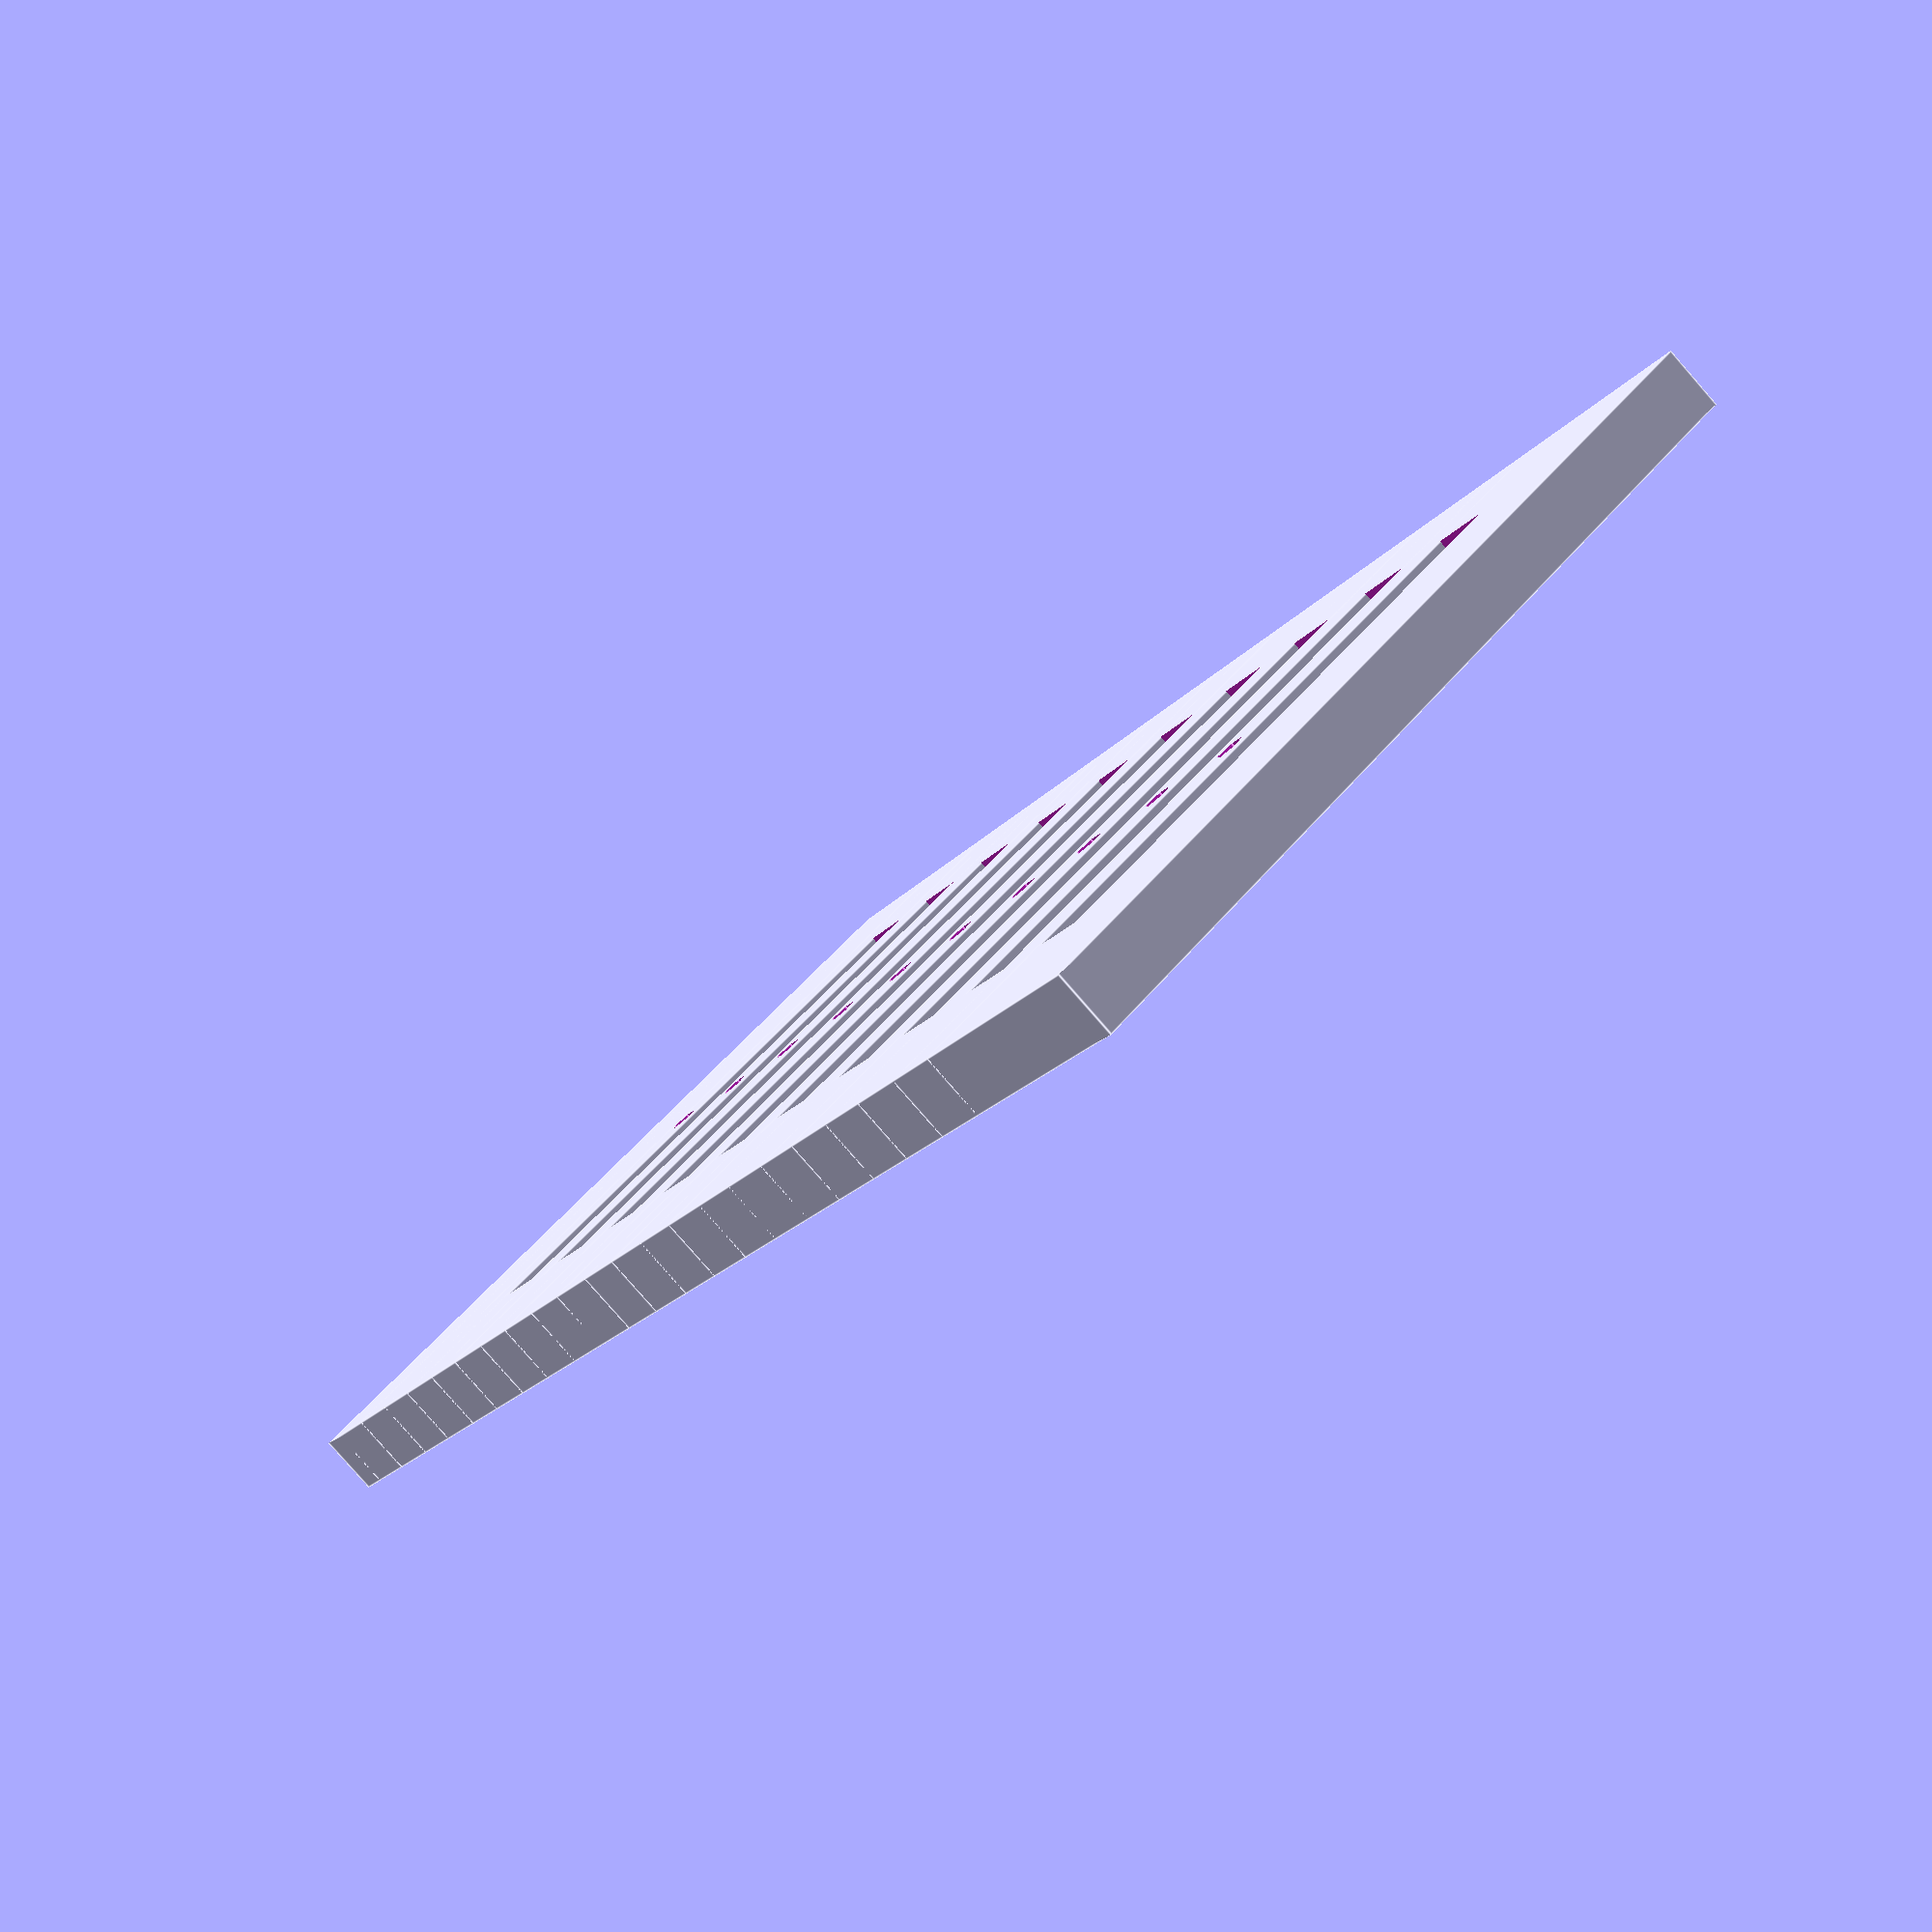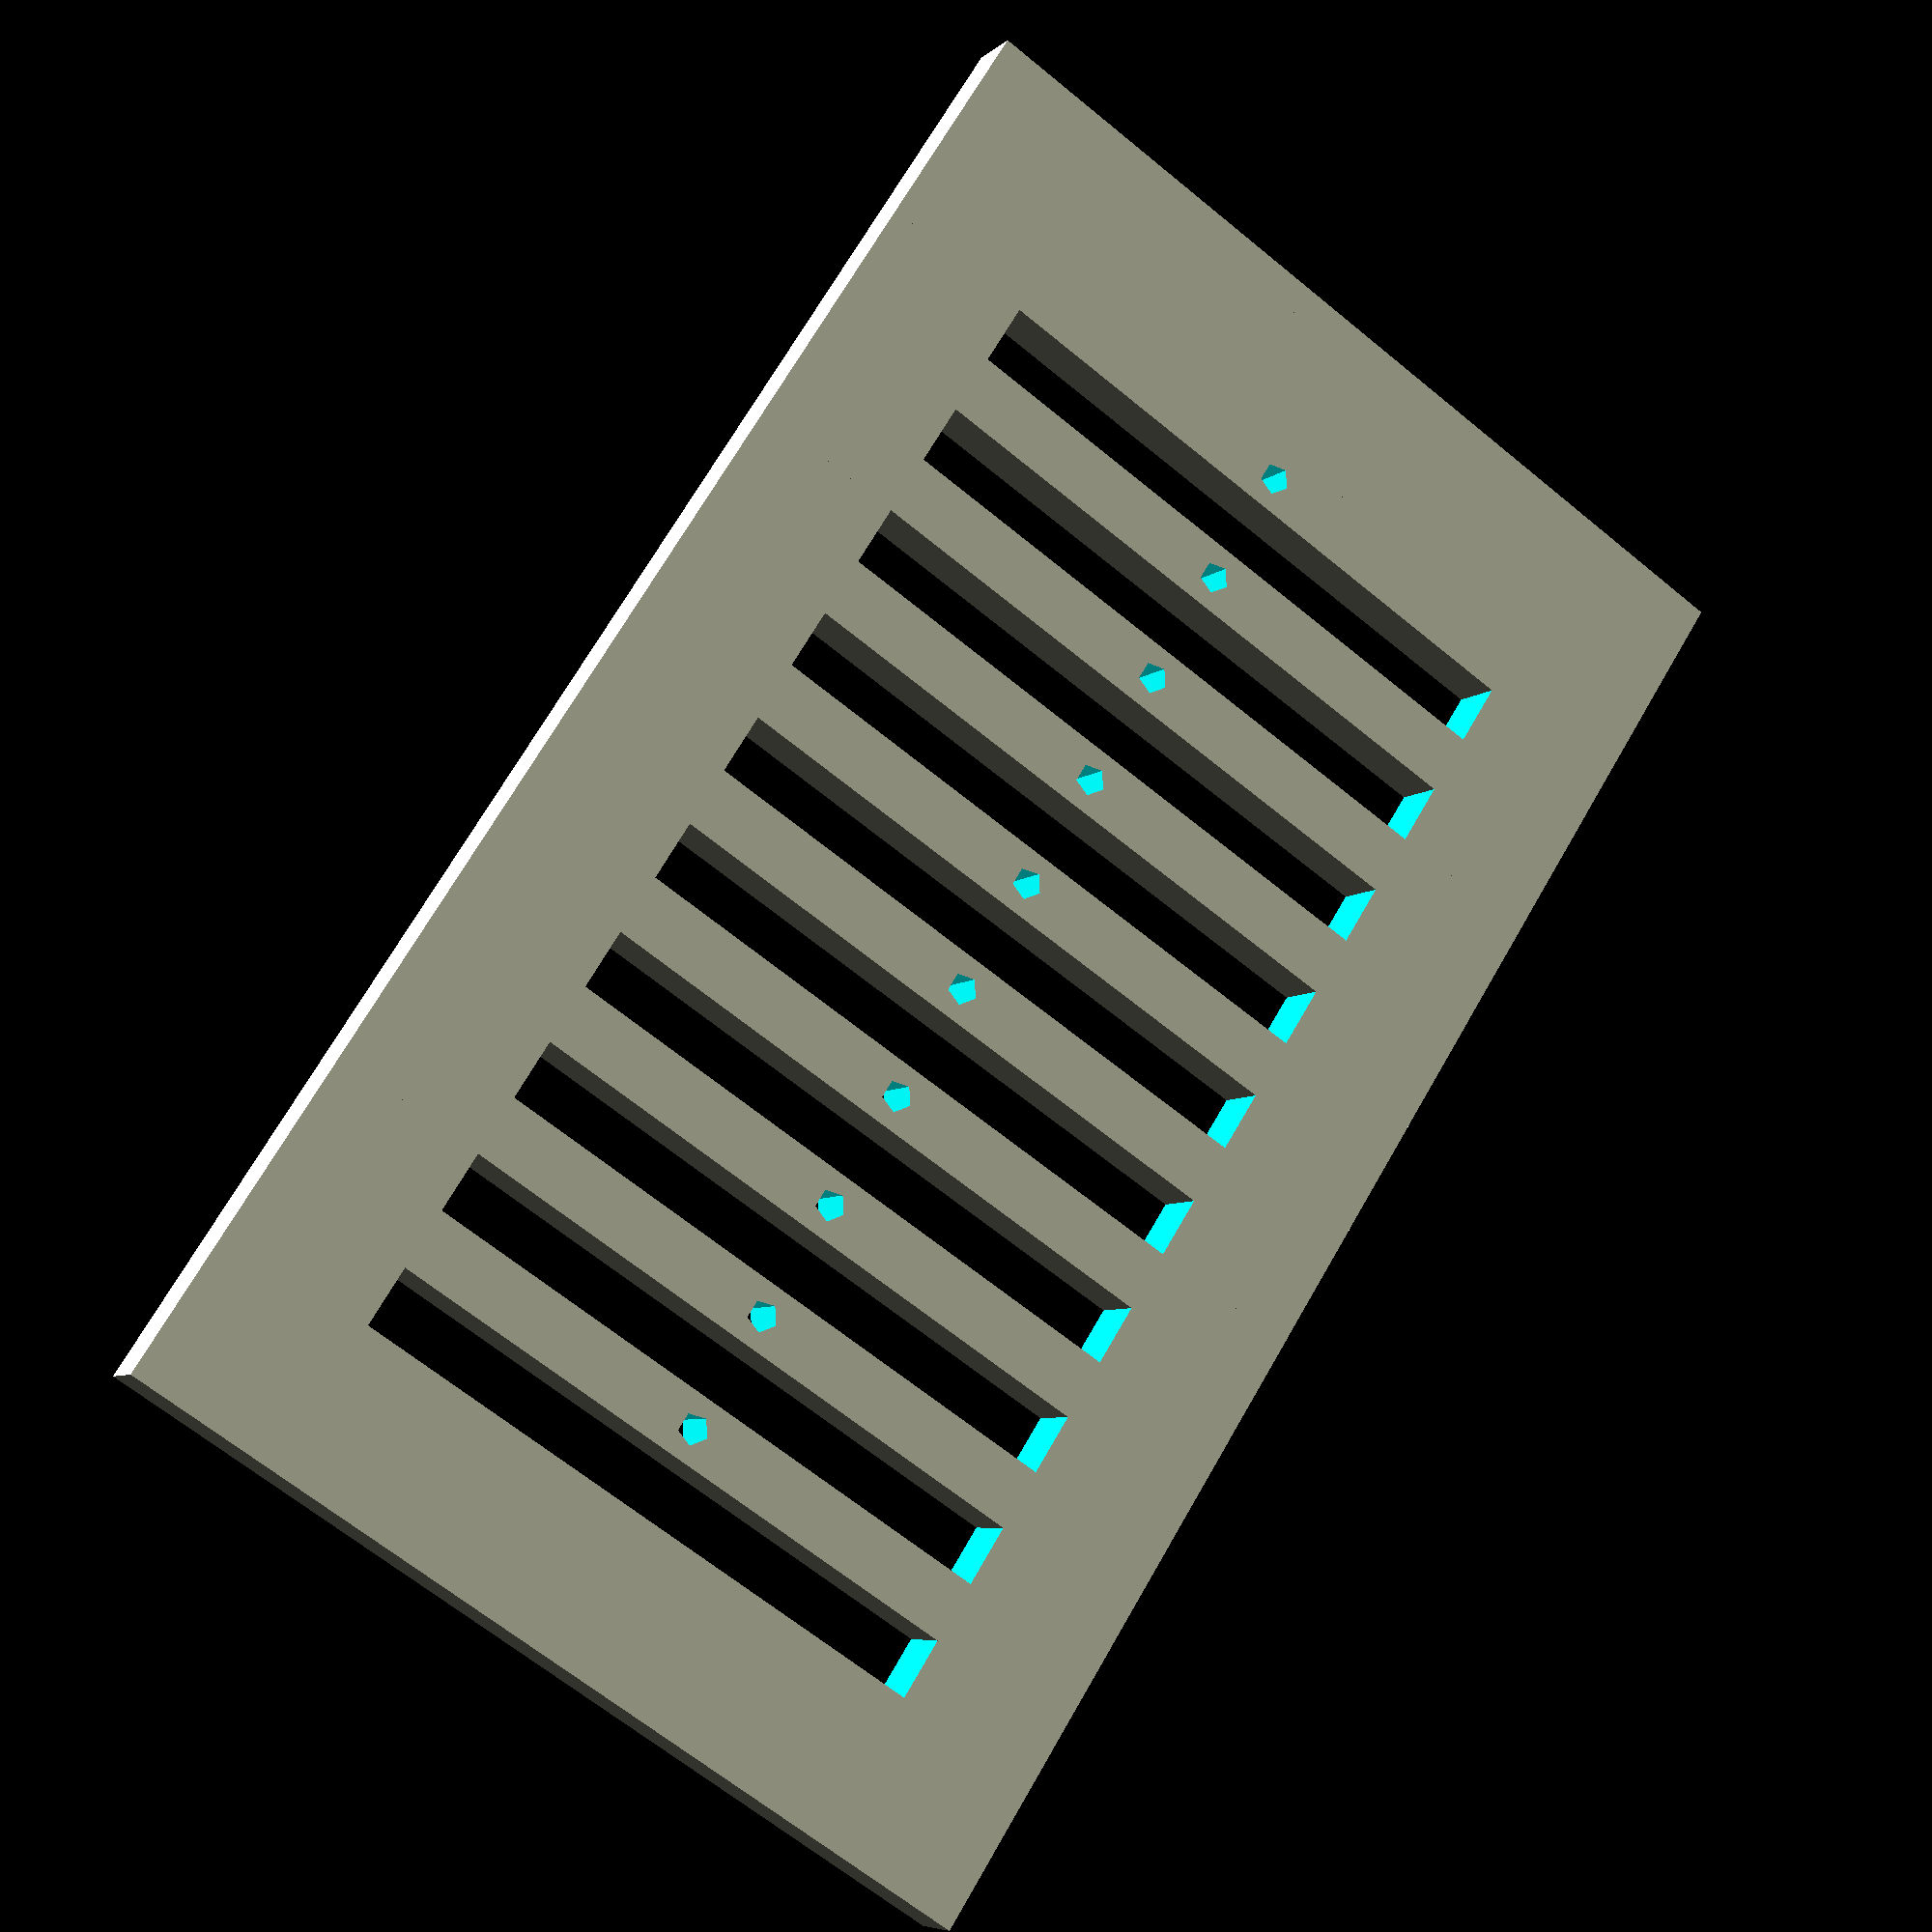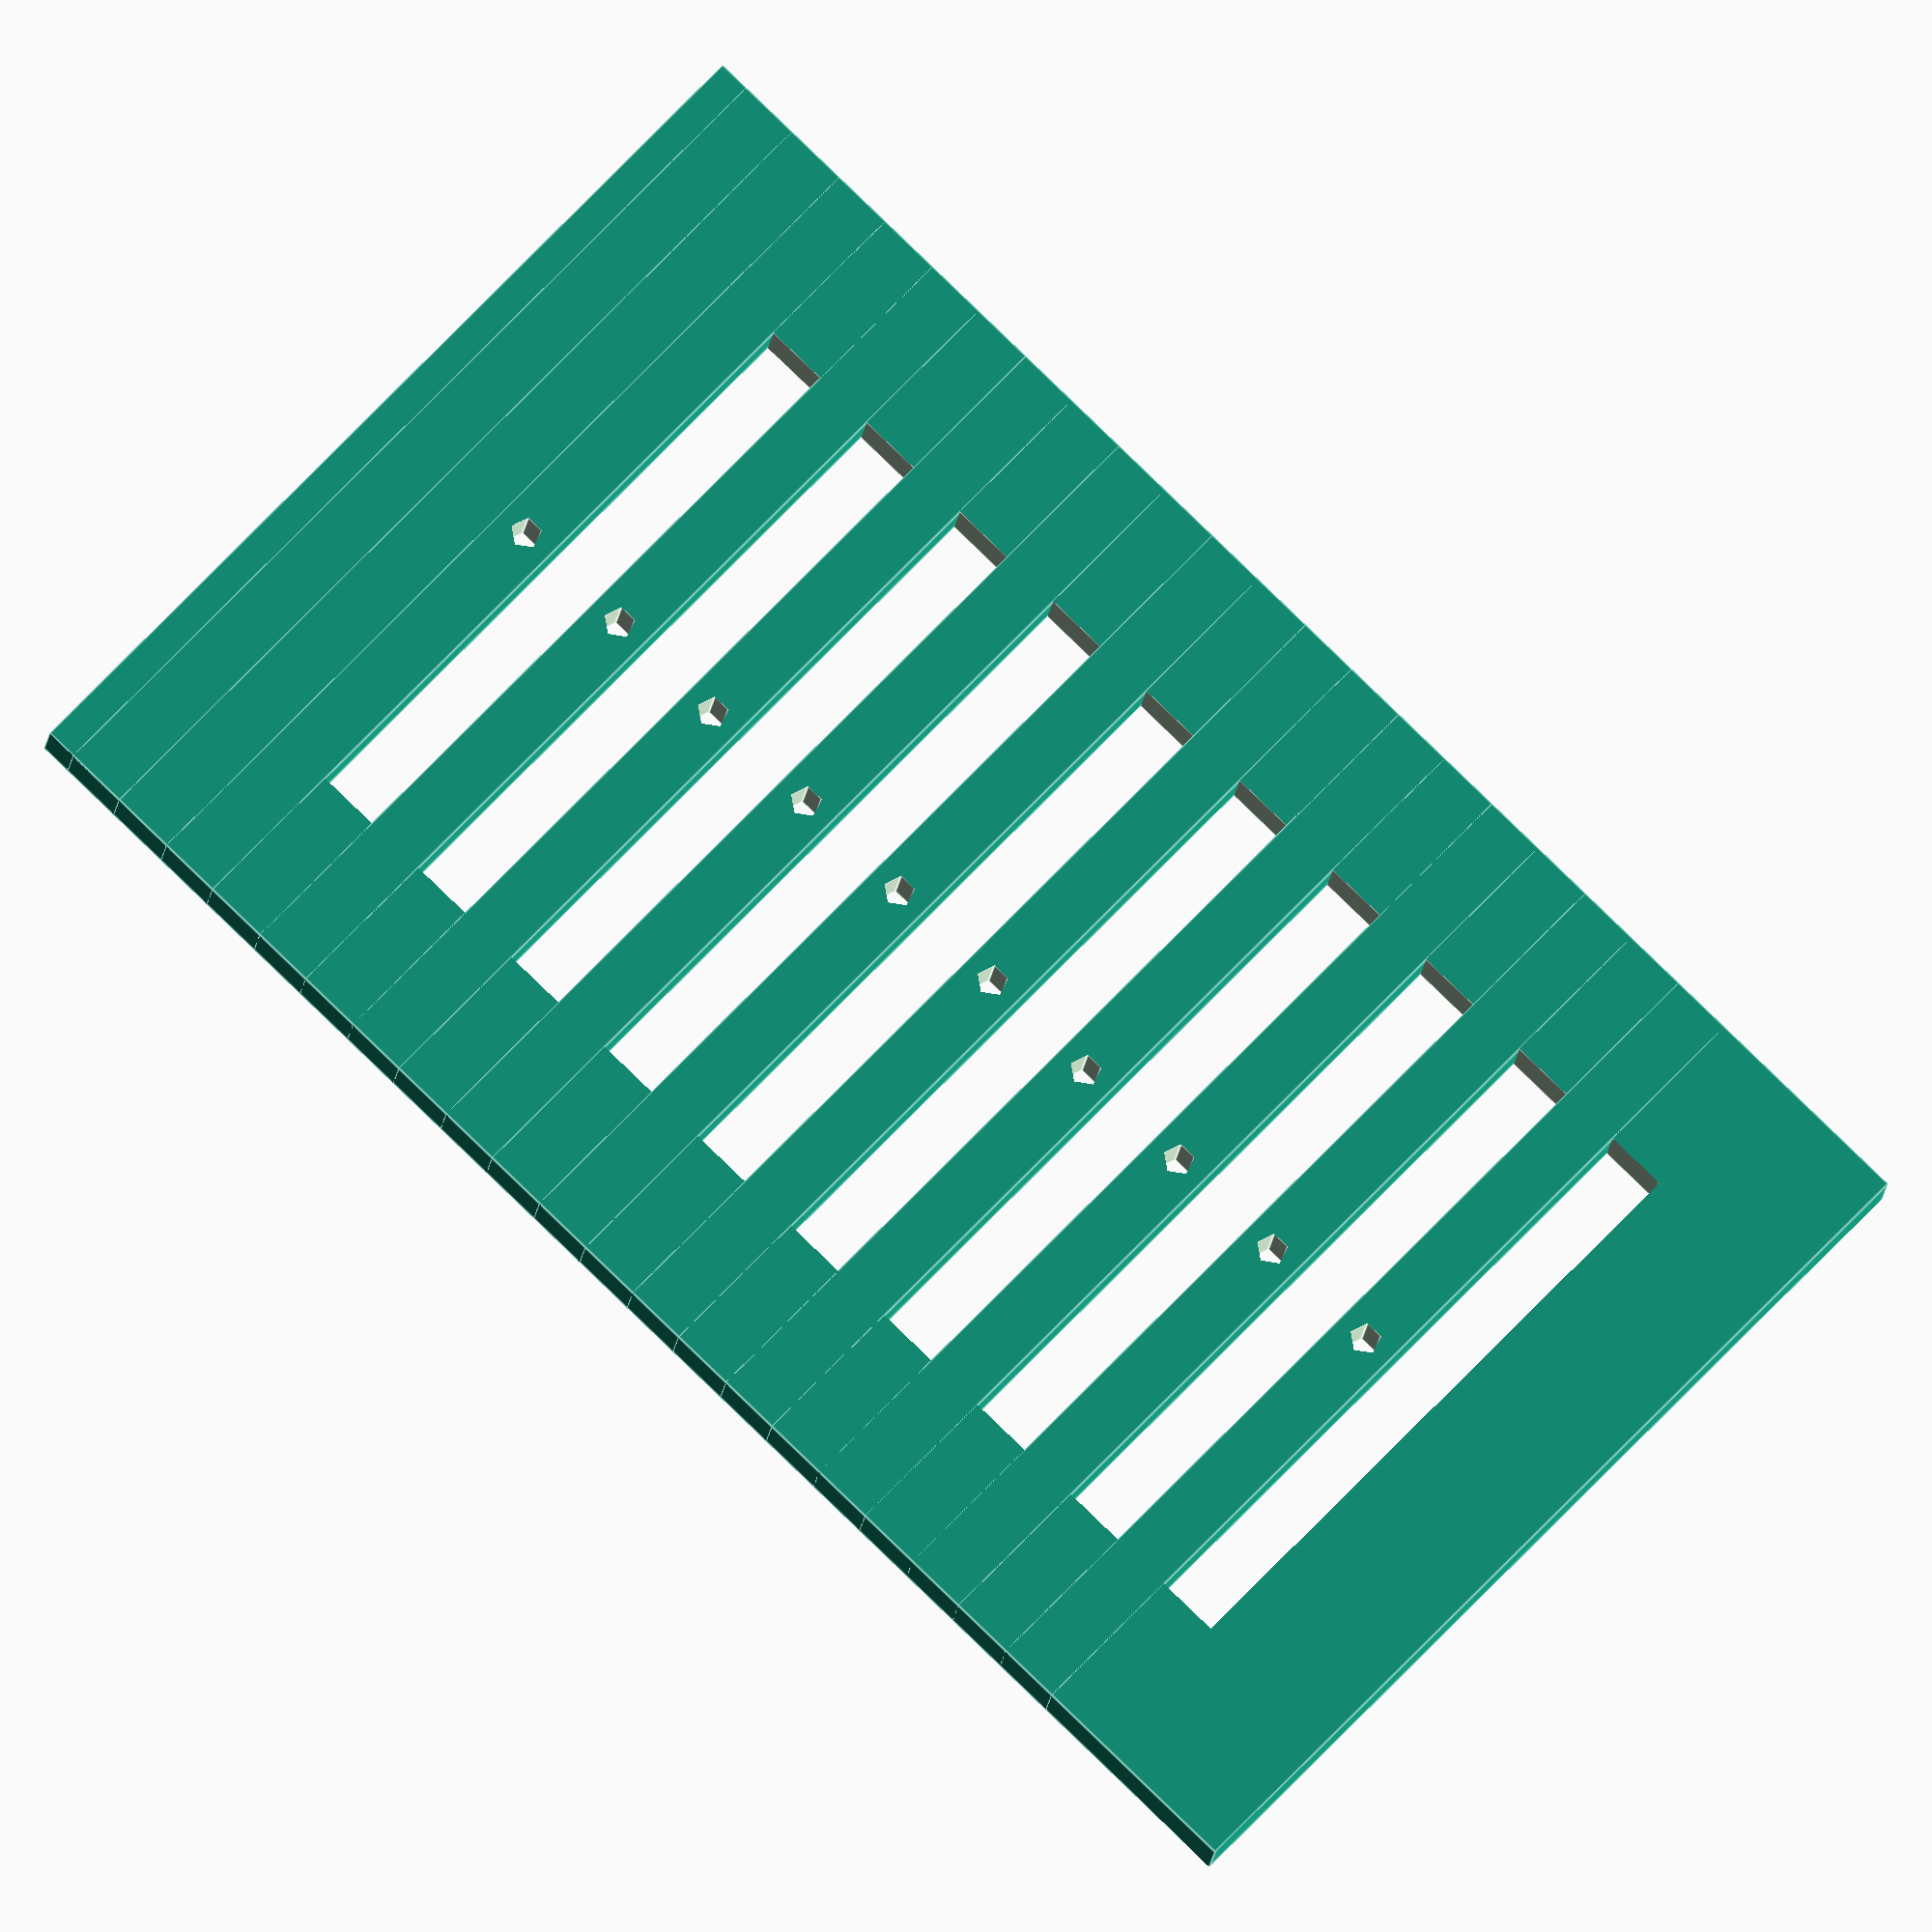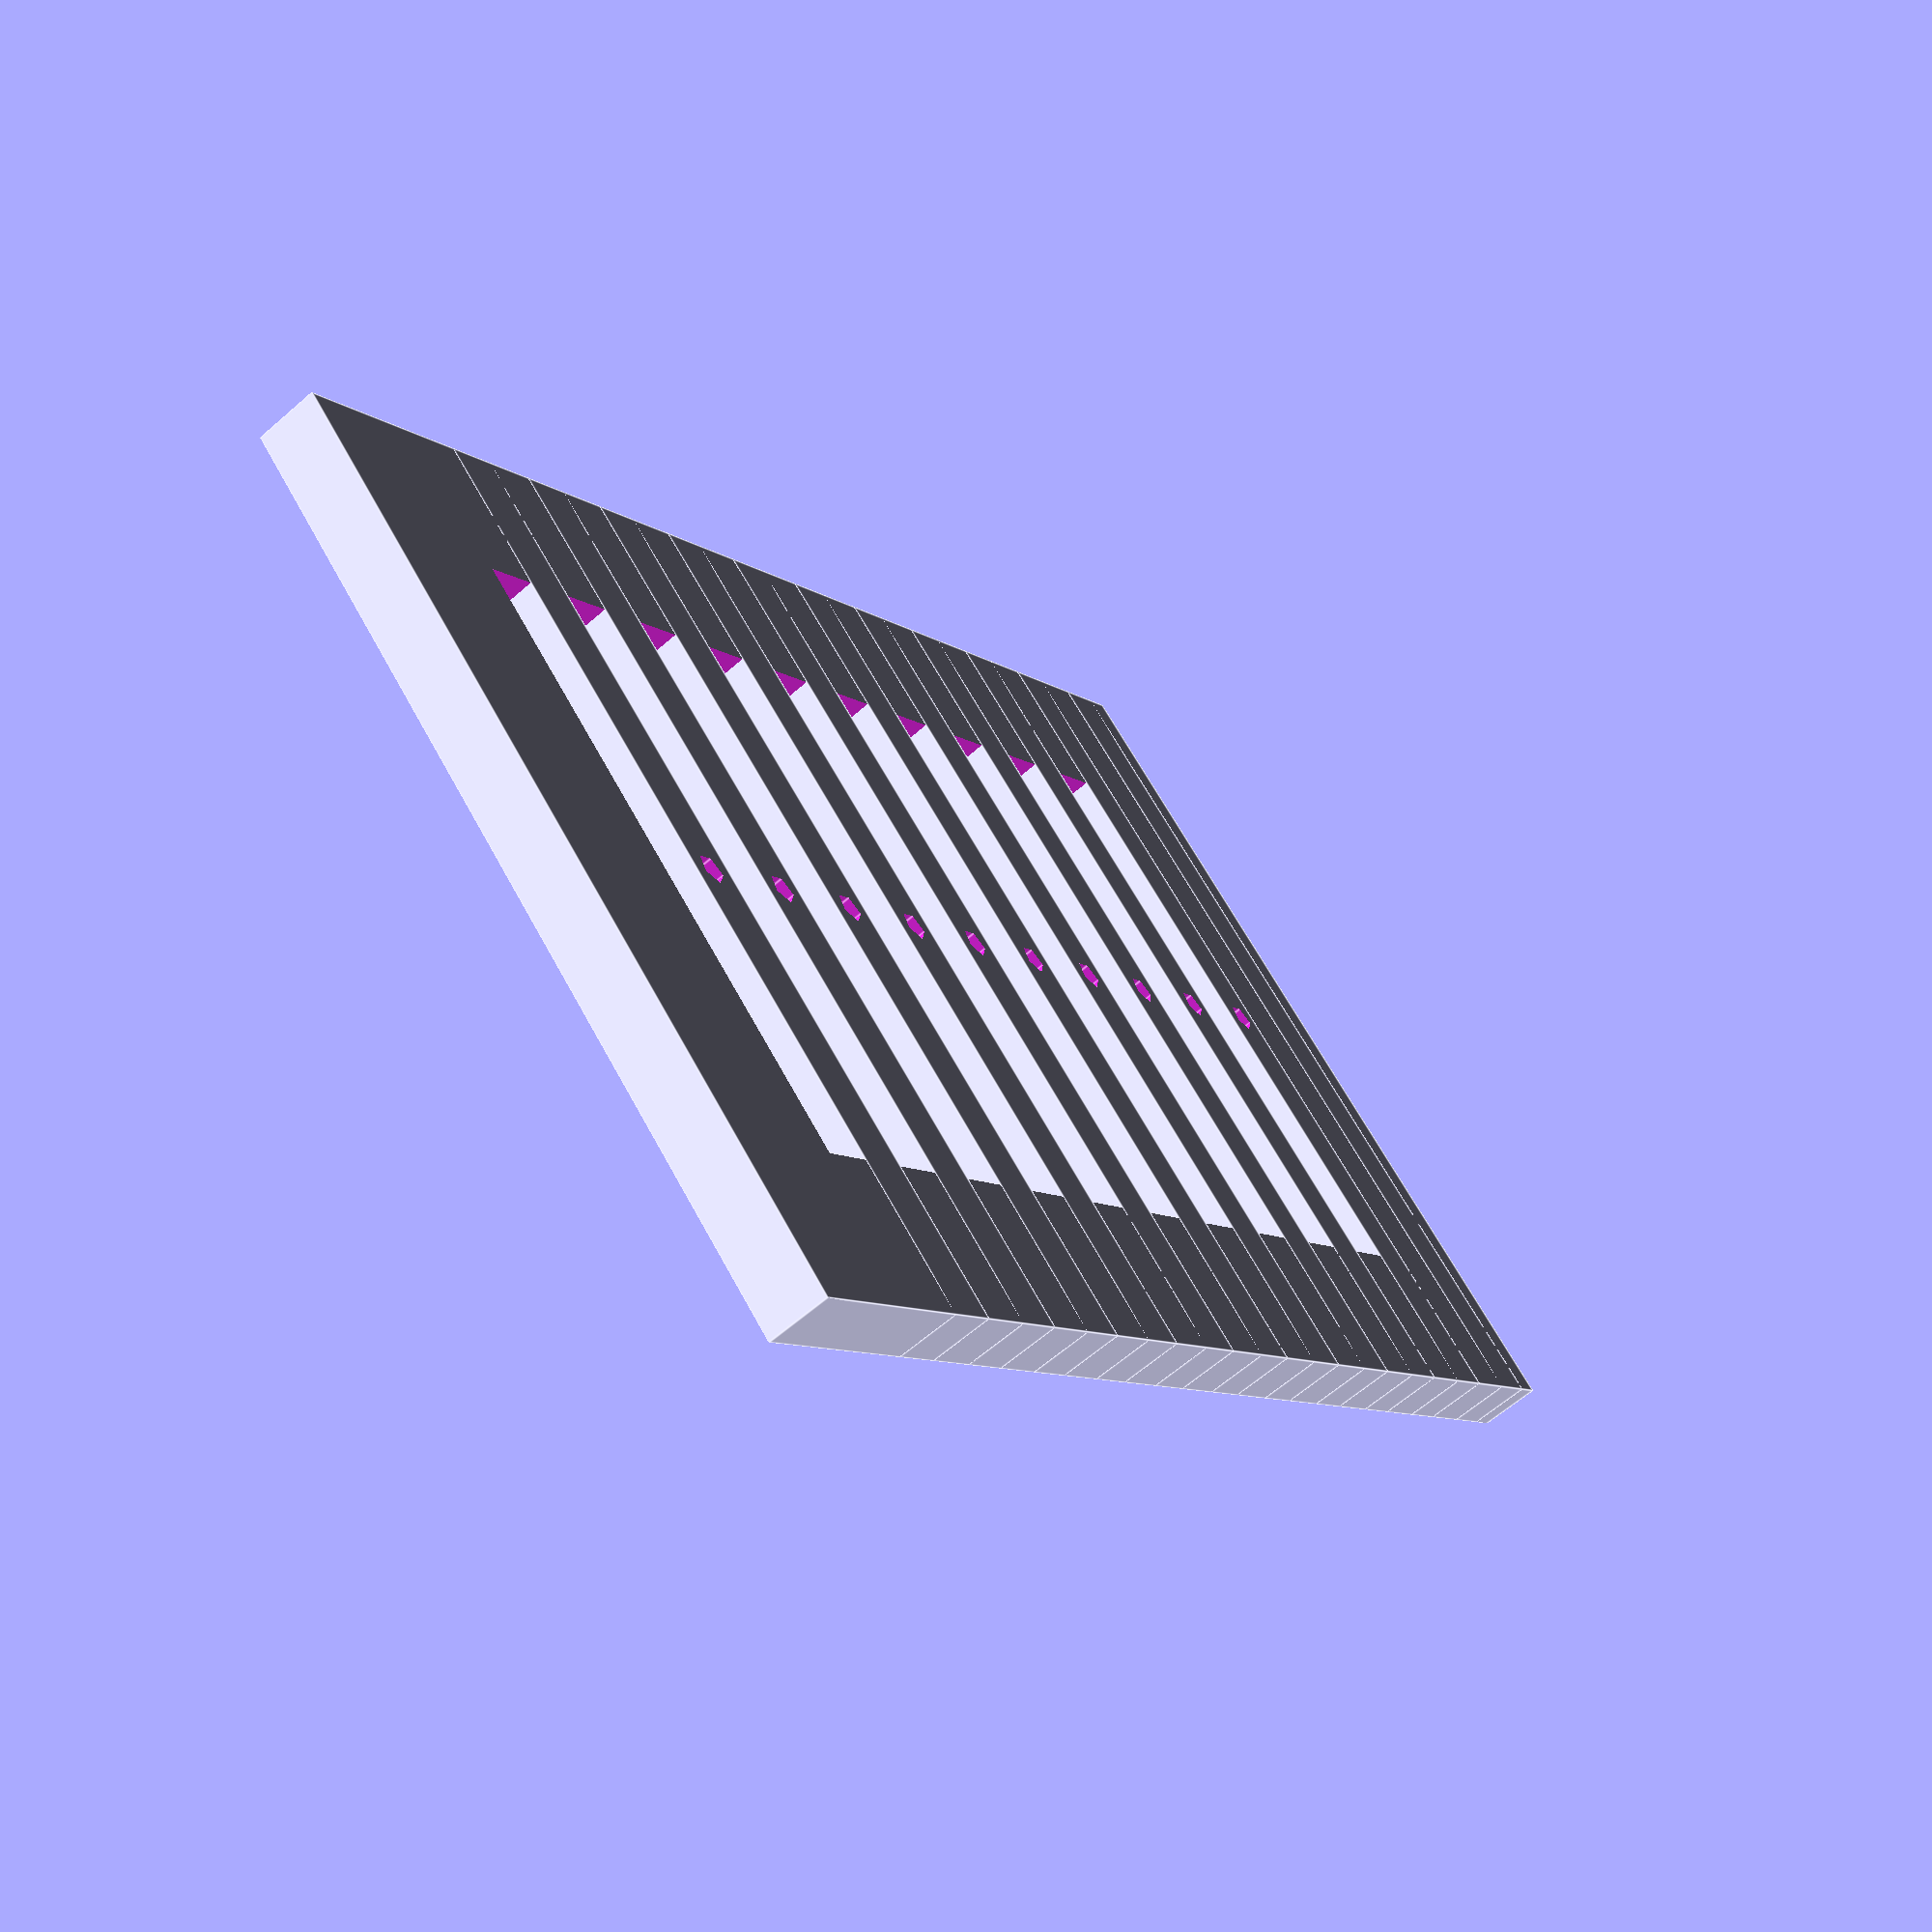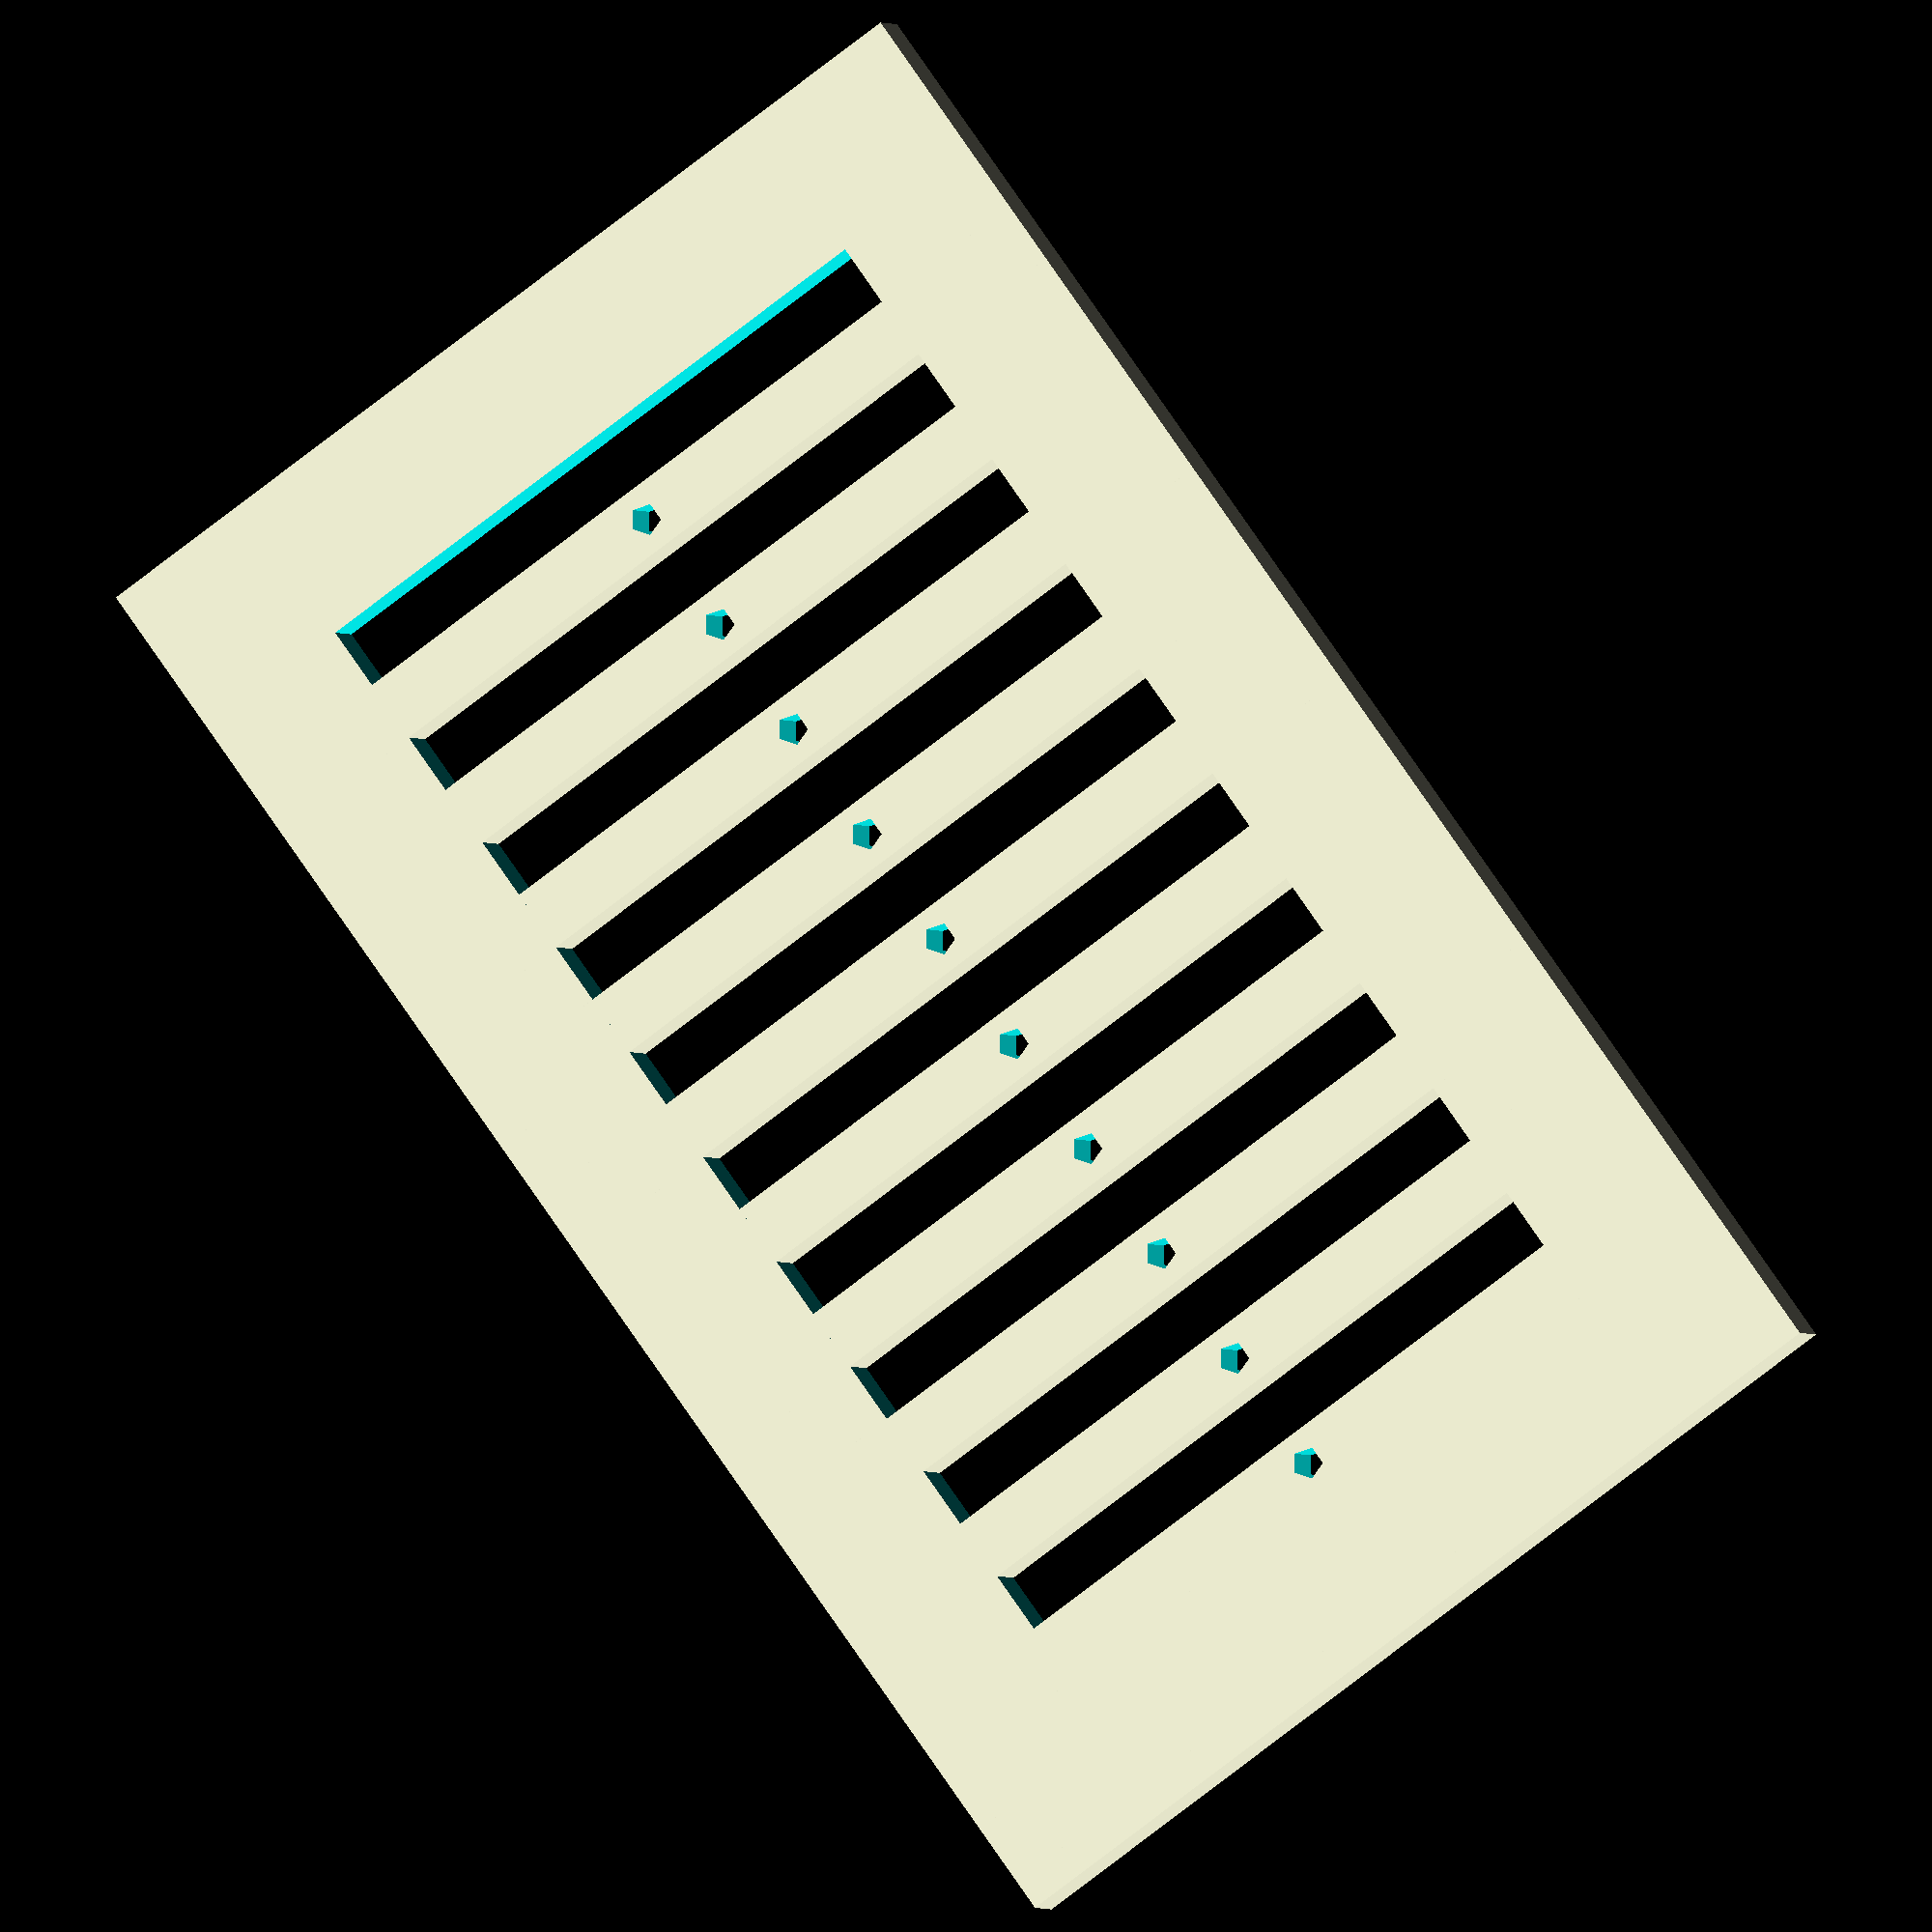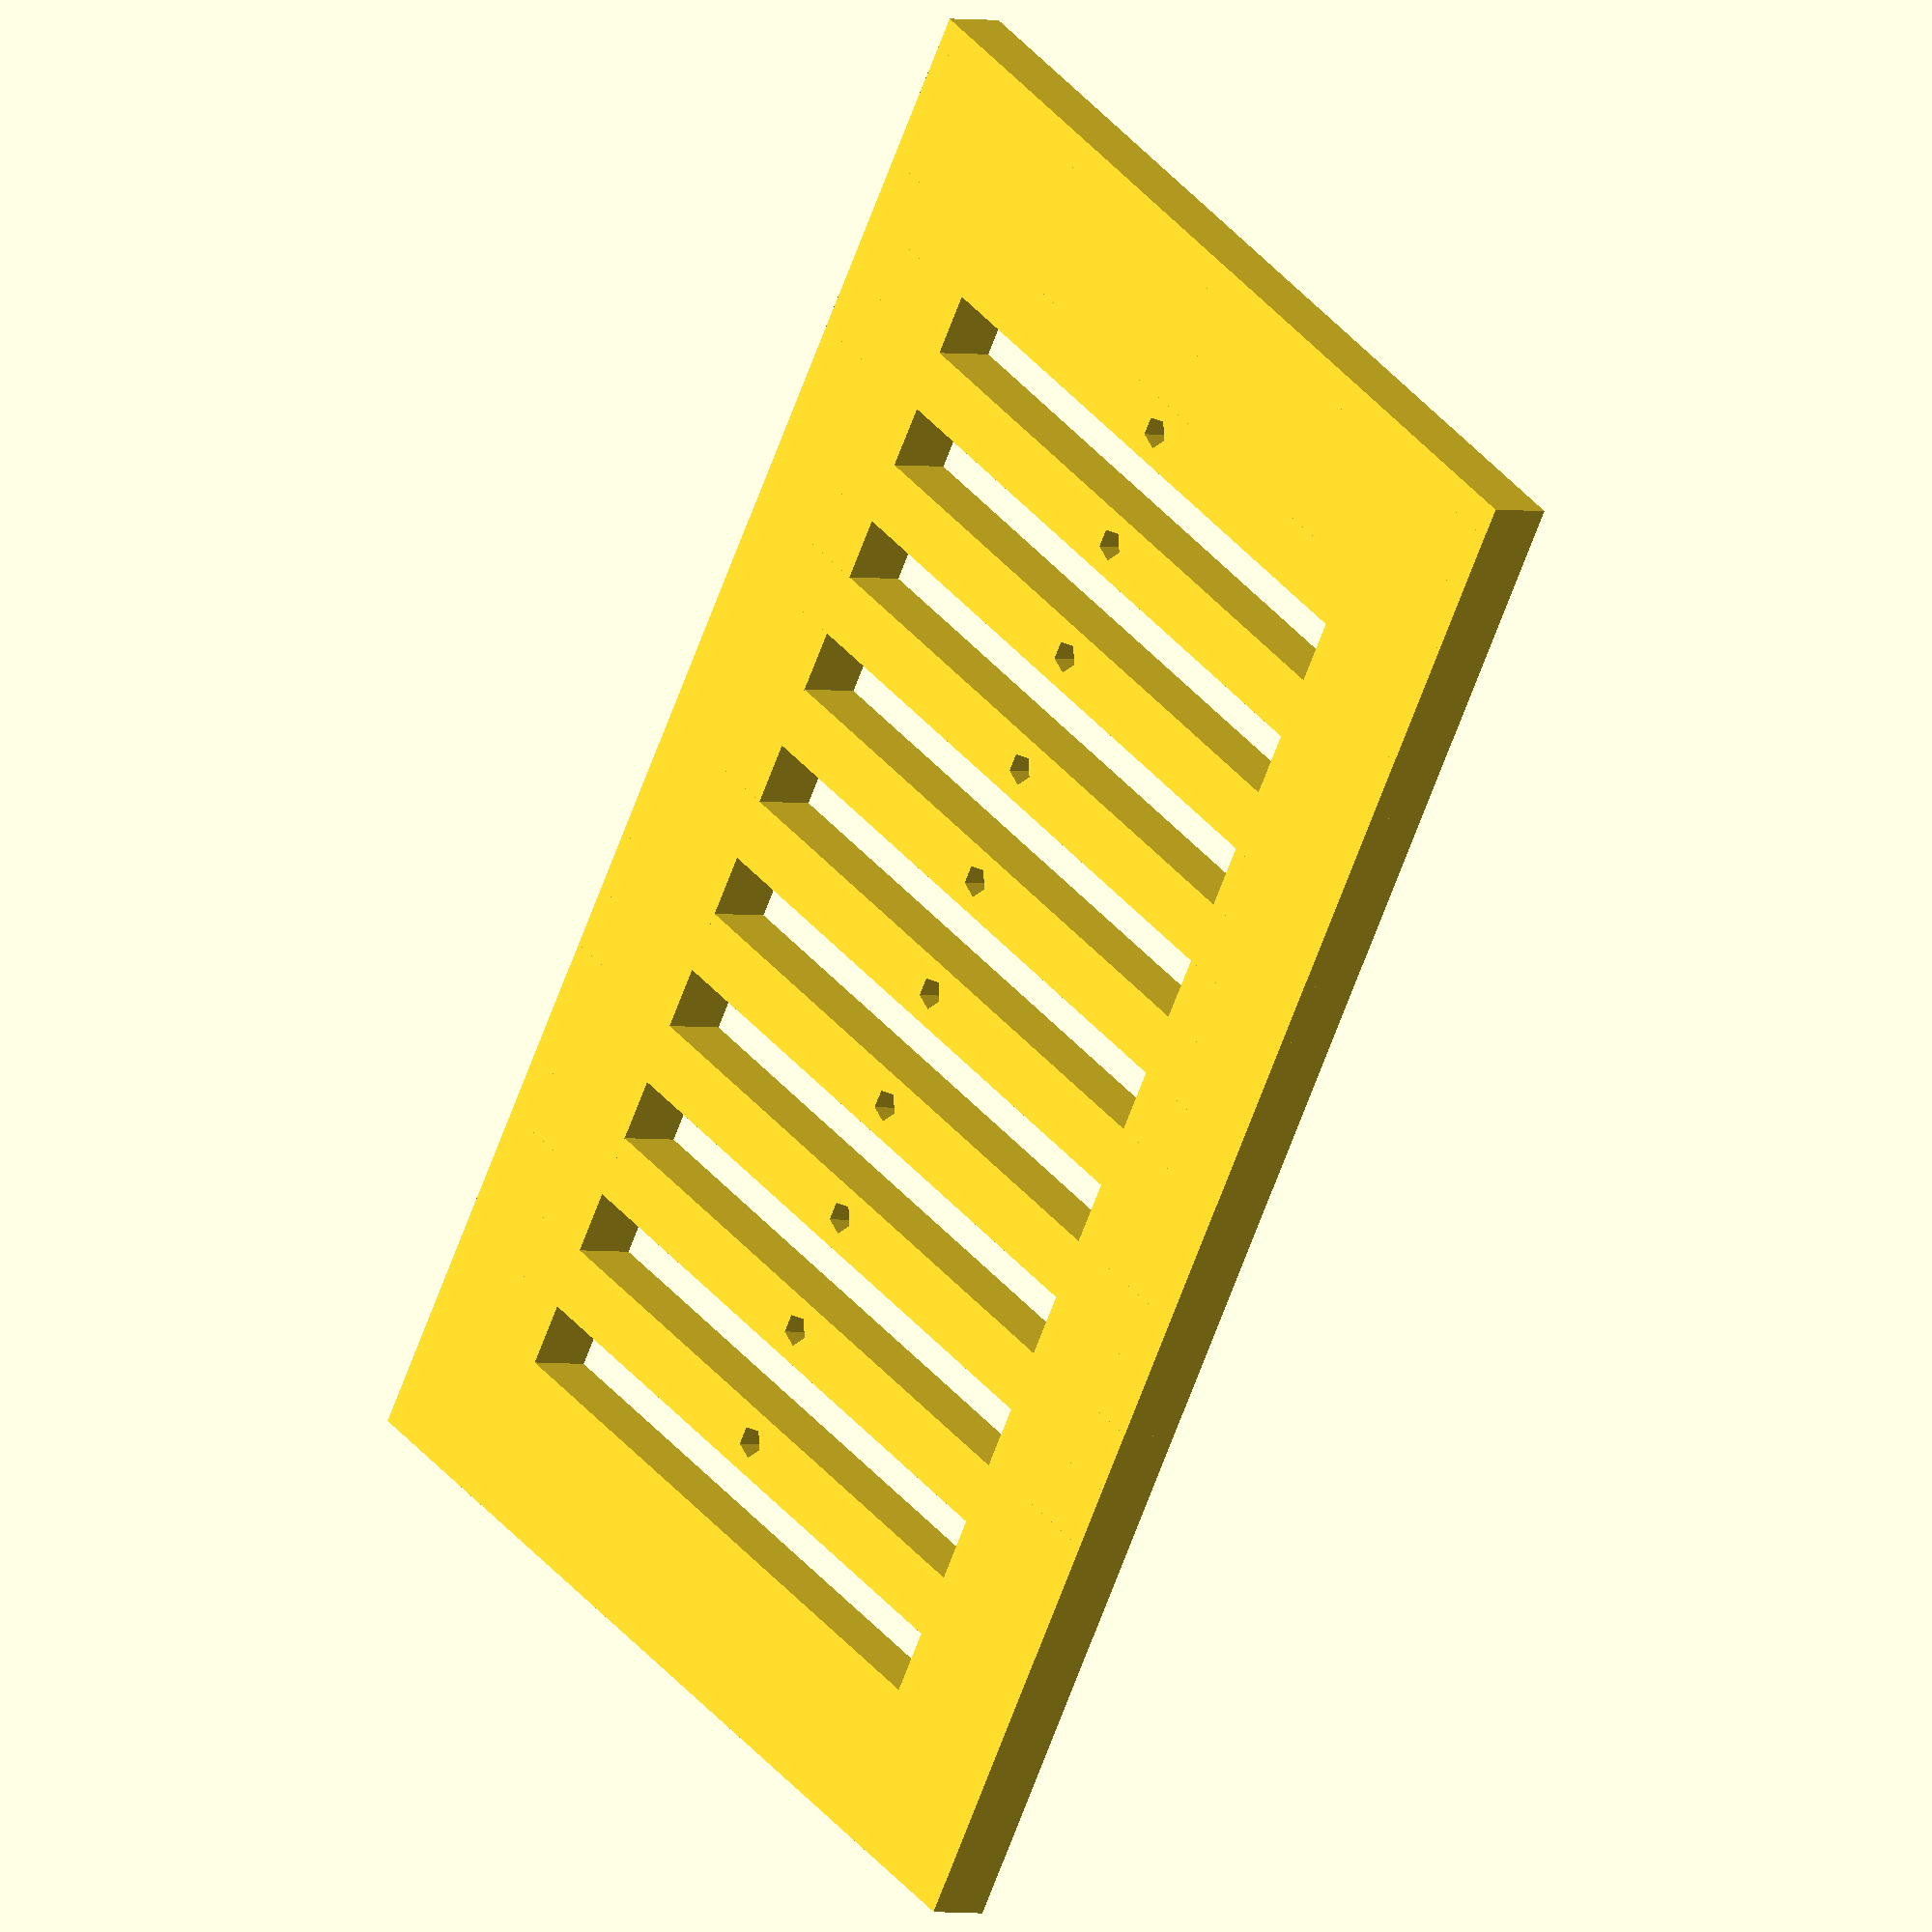
<openscad>
//How many warp threads
warp_count = 20;

//How wide is each thread
warp_diameter = .5;

//How high is the Heddle
heddle_height = 10; 

//2D to make DXF files, 3D for STL
2Dv3D = "3D"; // [2D, 3D]


/* [Hidden] */
warp_dia = warp_diameter; 
weft_dia = warp_dia; 
shaft_width = warp_dia + weft_dia ;
heddle_frame_width = 5*warp_dia;
heddle_frame = heddle_frame_width * 2;
heddle_width = shaft_width  * warp_count;
tt = 0.1;

if (2Dv3D=="2D") {
    projection() heddle();
    }
  else {
    heddle();
    }


module heddle() {
    difference () {  
        cube([heddle_height + heddle_frame, heddle_width + heddle_frame, shaft_width]);
        translate ([heddle_frame_width , heddle_frame_width, -tt/2 ]) 
            cube([heddle_height, heddle_width, shaft_width+tt ]);
        }
    for (I = [ heddle_frame_width + shaft_width : shaft_width *2: heddle_width+heddle_frame - shaft_width  ]) {  
        translate ([0, I, 0]) 
            difference () {
                cube ([heddle_height + heddle_frame, shaft_width, shaft_width] );
                translate ( [(heddle_height + heddle_frame) / 2, shaft_width/2, -tt/2] ) 
                    cylinder ( h=shaft_width+tt, r=warp_dia/2);
                }
            }
        }
</openscad>
<views>
elev=263.0 azim=218.7 roll=318.8 proj=p view=edges
elev=6.3 azim=32.9 roll=336.0 proj=p view=solid
elev=13.6 azim=46.1 roll=174.9 proj=o view=edges
elev=242.5 azim=223.6 roll=228.5 proj=p view=edges
elev=181.5 azim=324.2 roll=165.4 proj=o view=solid
elev=1.9 azim=31.7 roll=48.8 proj=o view=wireframe
</views>
